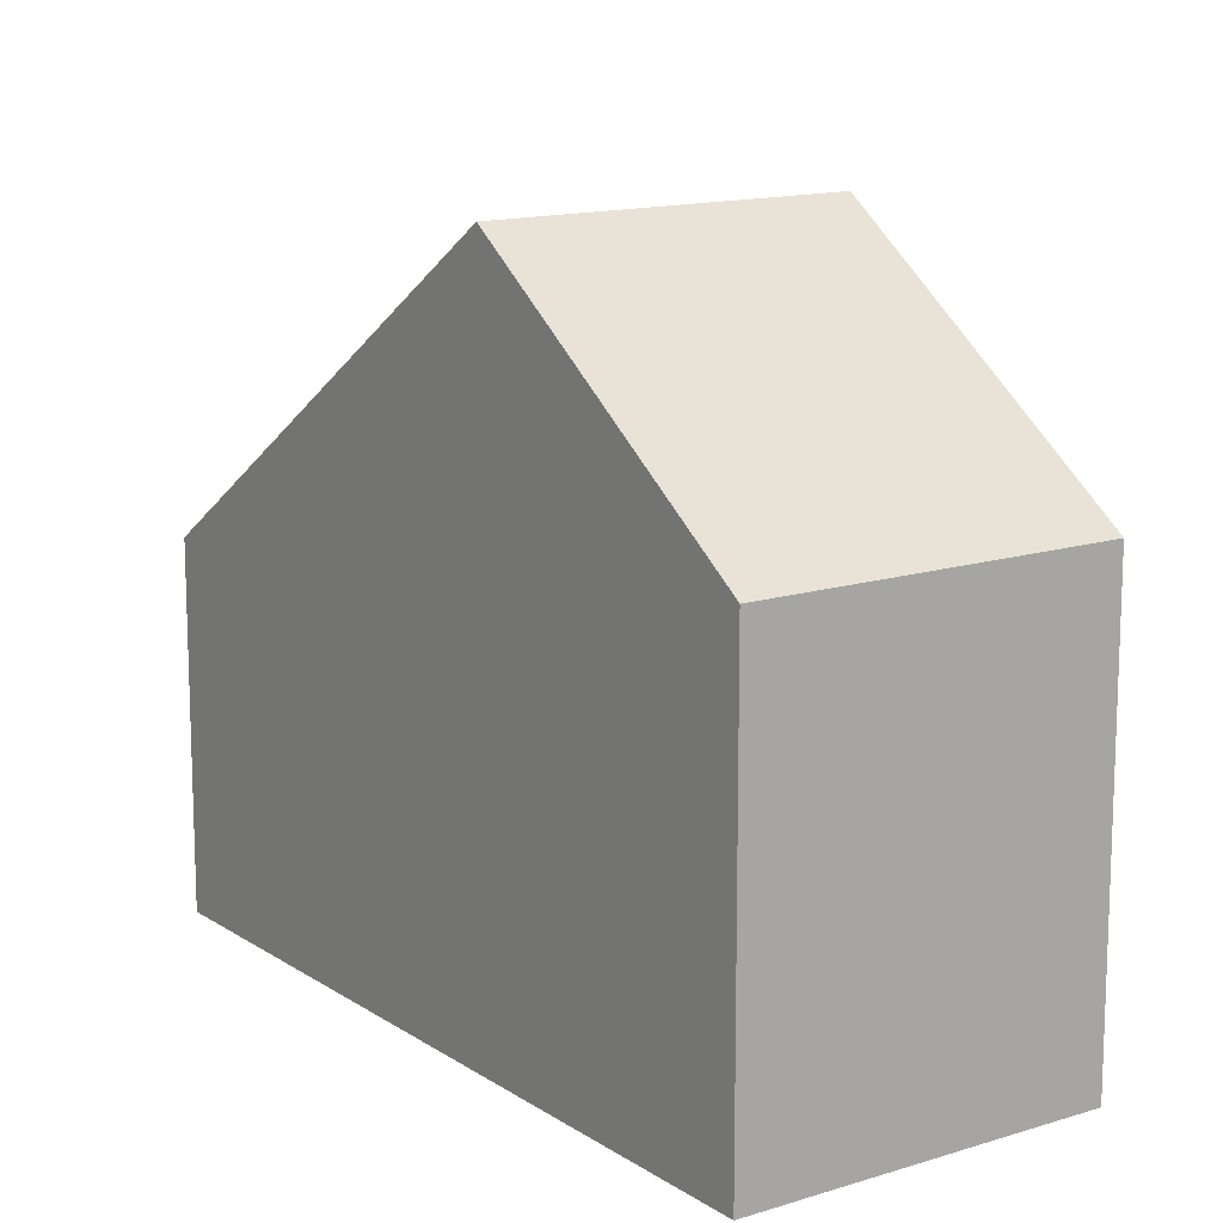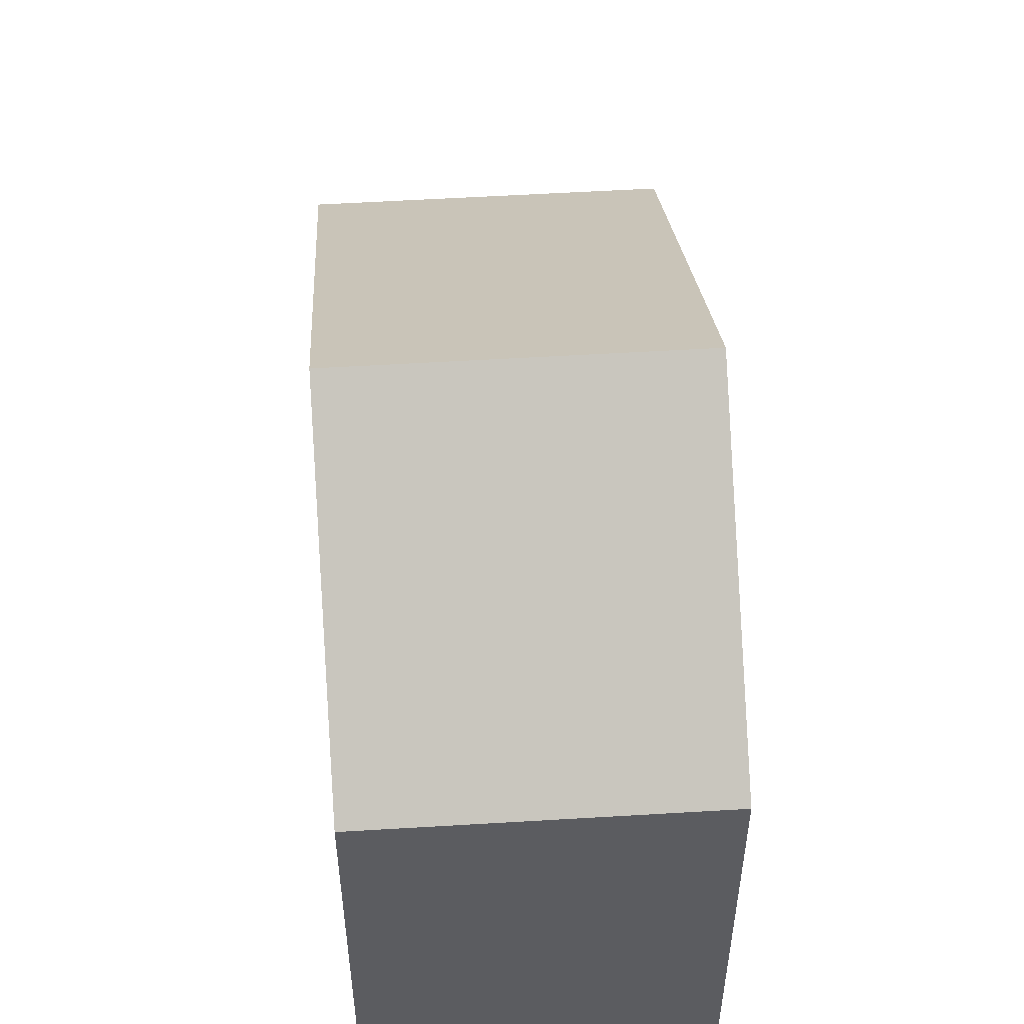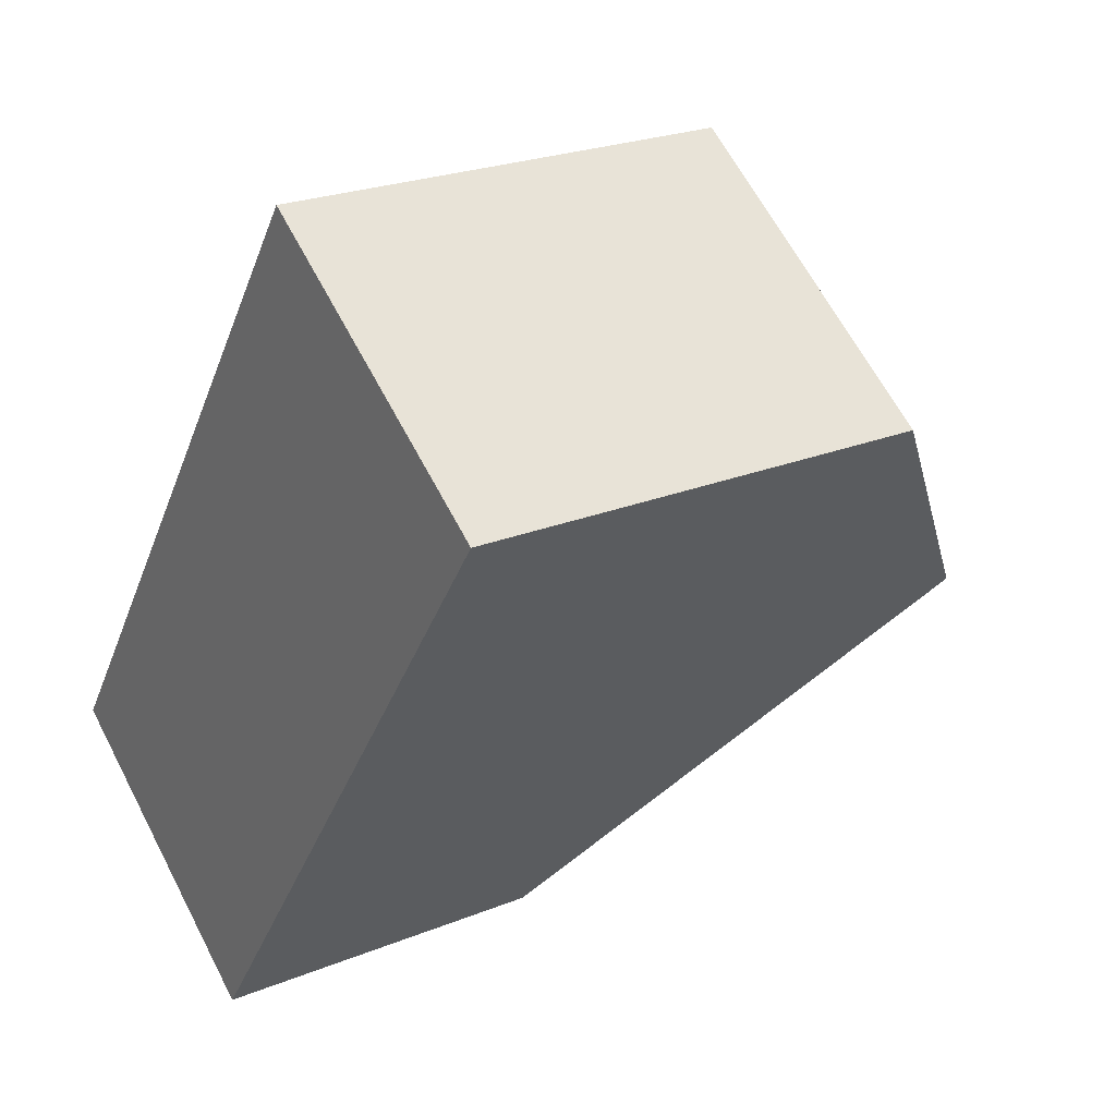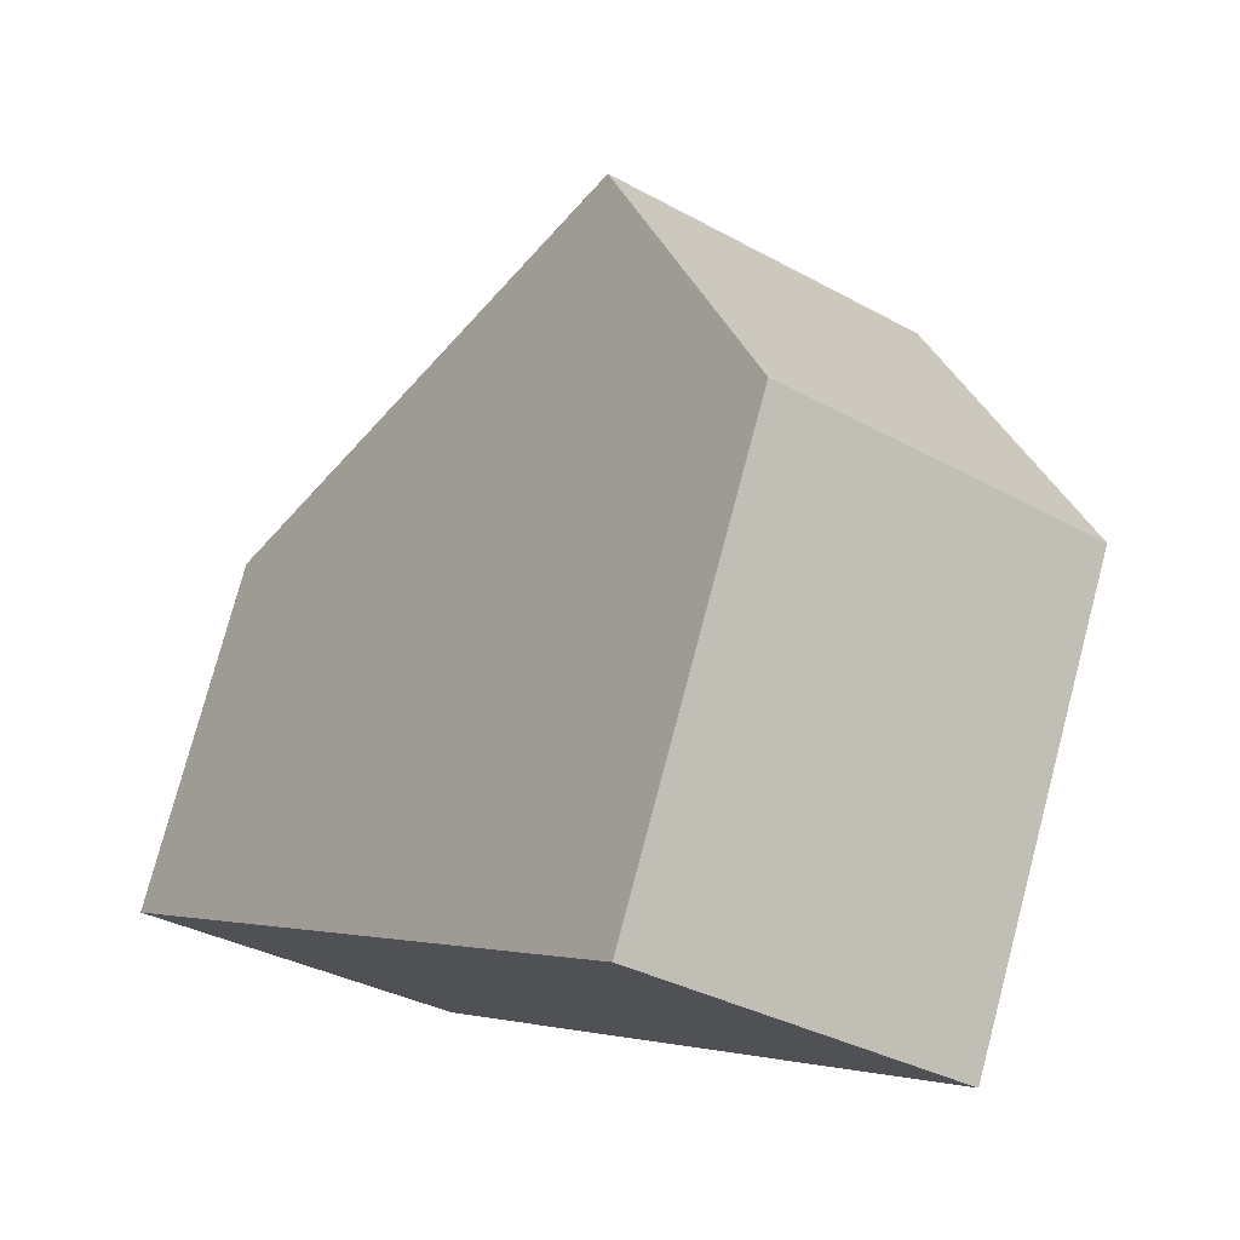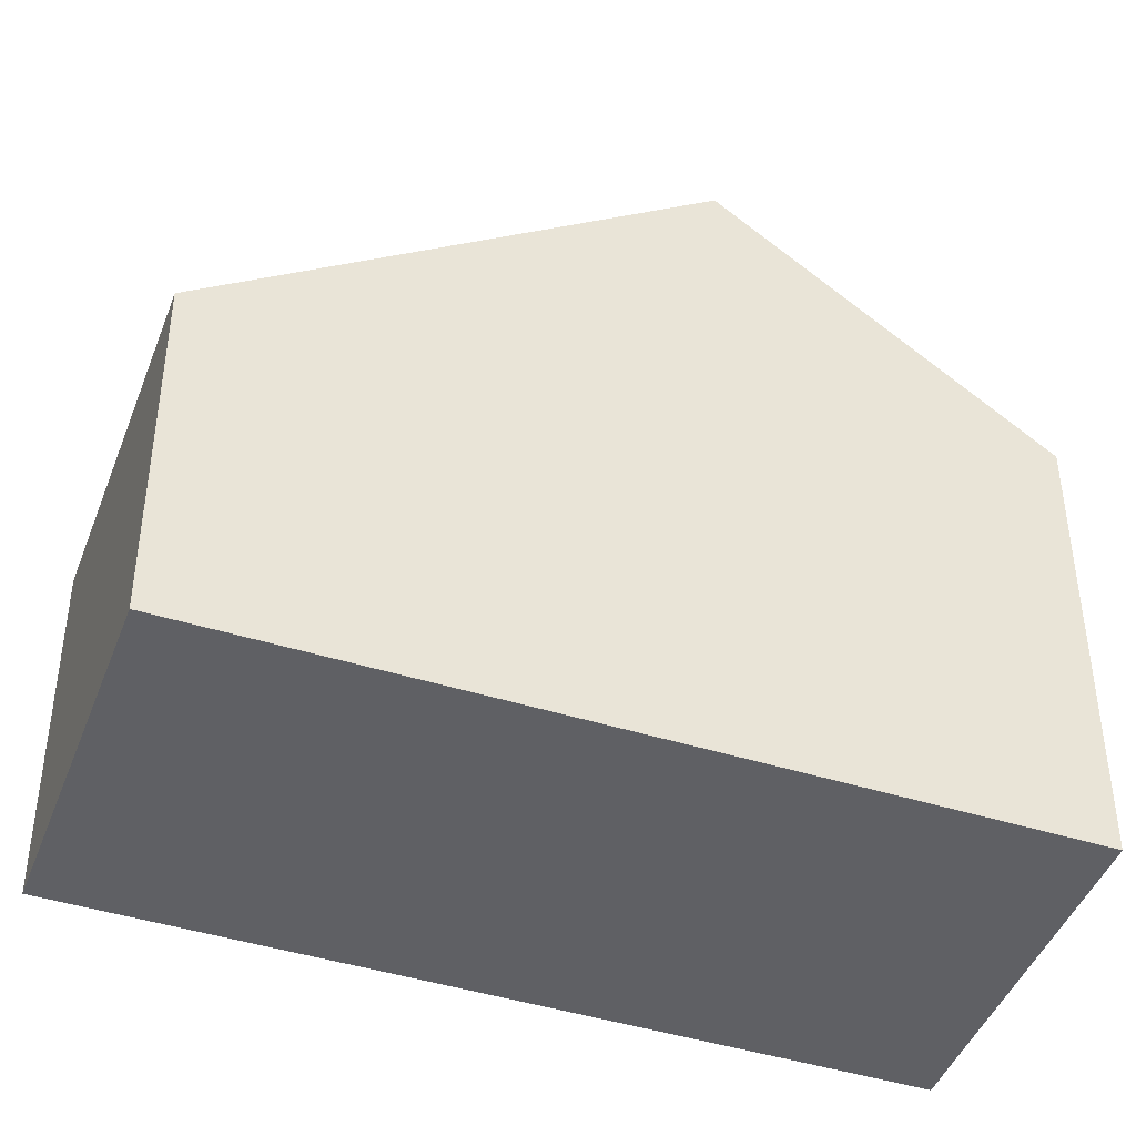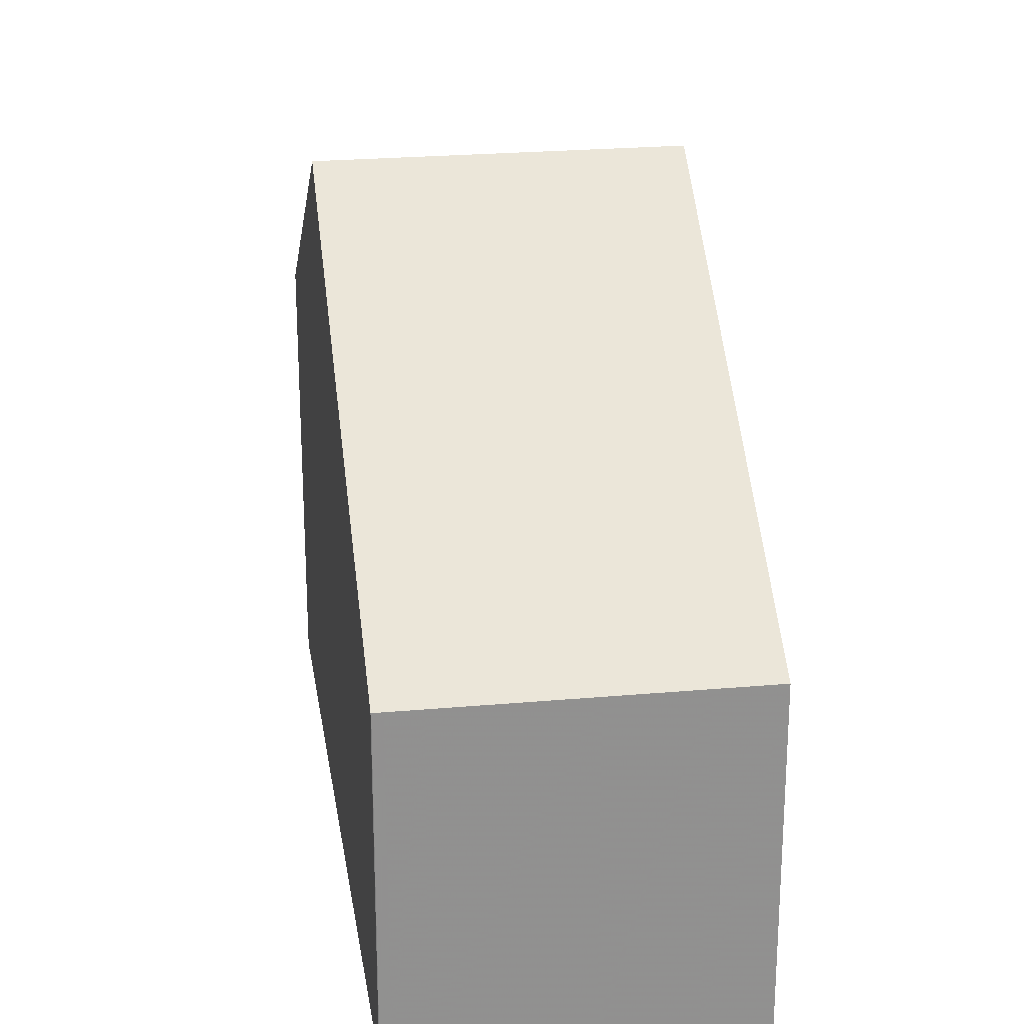
<metadata>
{"format":"obj","ext":"obj","renderer":"f3d","projection":"perspective","resolution":1024,"background":"white","views":[{"elev":13.9,"azim":179.7,"up":"+Z"},{"elev":54.6,"azim":-148.9,"up":"+Z"},{"elev":23.7,"azim":-124.3,"up":"+Y"},{"elev":77.1,"azim":-165.1,"up":"+Y"},{"elev":-44.1,"azim":104.7,"up":"+Z"},{"elev":24.6,"azim":26.5,"up":"+Z"}]}
</metadata>
<code>
v -757.3 -1753 5.687
v -753.6 -1750 5.688
v -747.8 -1759 4.416
v -751.5 -1761 4.415
v -751.5 -1761 4.418
v -751.3 -1754 8.545
v -754.9 -1756 8.545
v -753.6 -1750 5.718
v -757.3 -1753 5.717
v -753.6 -1750 5.718
v -751.3 -1754 8.545
v -753.6 -1750 5.688
v -754.9 -1756 8.545
v -751.3 -1754 8.545
v -747.8 -1759 4.416
v -751.3 -1754 8.545
v -751.5 -1761 4.415
v -754.9 -1756 8.545
v -752.2 -1760 5.277
v -752.2 -1760 5.277
v -748.5 -1758 5.275
v -752.3 -1760 5.417
v -752.3 -1760 5.417
v -748.6 -1757 5.415
v -751.8 -1760 5.417
v -754.5 -1756 8.545
v -751.7 -1760 5.277
v -751.2 -1754 8.437
v -751.2 -1754 8.437
v -754.8 -1756 8.436
v -754.9 -1756 8.436
v -754.4 -1756 8.436
v -757.3 -1753 5.687
v -757.3 -1753 5.717
v -754.9 -1756 8.545
v -748.8 -1757 5.682
v -748.8 -1757 5.682
v -752.5 -1760 5.681
v -752.5 -1760 5.681
v -752.1 -1759 5.681
v -748.5 -1758 5.275
v -748.6 -1757 5.415
v -754.5 -1756 8.545
v -751 -1761 4.415
v -756.8 -1753 5.687
v -756.8 -1753 5.717
v -754.7 -1756 8.309
v -751.5 -1753 8.306
v -755.1 -1756 8.309
v -755.1 -1756 8.309
v -751.5 -1753 8.306
v -749.3 -1758 5.415
v -749.5 -1758 5.682
v -752 -1754 8.545
v -754.3 -1751 5.688
v -754.3 -1751 5.718
v -752.2 -1754 8.307
v -752 -1754 8.545
v -748.5 -1759 4.416
v -749.2 -1758 5.275
v -751.9 -1754 8.437
v -752.9 -1755 8.545
v -755.3 -1752 5.688
v -755.2 -1752 5.718
v -753.1 -1755 8.307
v -750.3 -1759 5.416
v -750.5 -1758 5.682
v -752.9 -1755 8.545
v -749.4 -1760 4.416
v -750.2 -1759 5.276
v -752.8 -1755 8.437
v -754.8 -1756 8.545
v -752.2 -1760 5.417
v -752.4 -1760 5.681
v -751.3 -1761 4.415
v -752.1 -1760 5.277
v -754.8 -1756 8.545
v -757.2 -1753 5.717
v -755 -1756 8.309
v -754.7 -1756 8.436
v -757.2 -1753 5.687
v -757.3 -1753 5.687
v -757.3 -1753 5.687
v -757.3 -1753 0
v -757.3 -1753 0
v -753.6 -1750 5.718
v -753.6 -1750 5.688
v -753.6 -1750 0
v -753.6 -1750 0
v -747.8 -1759 4.416
v -747.8 -1759 4.416
v -747.8 -1759 0
v -747.8 -1759 0
v -751.5 -1761 4.418
v -751.5 -1761 4.415
v -751.5 -1761 0
v -751.5 -1761 0
v -752.2 -1760 5.277
v -751.5 -1761 4.418
v -751.5 -1761 0
v -752.2 -1760 0
v -755.1 -1756 8.309
v -754.9 -1756 8.545
v -754.9 -1756 0
v -755.1 -1756 0
v -751.5 -1753 8.306
v -753.6 -1750 5.718
v -753.6 -1750 0
v -751.5 -1753 0
v -757.3 -1753 5.687
v -757.3 -1753 5.717
v -757.3 -1753 -8.882e-16
v -757.3 -1753 0
v -753.6 -1750 5.688
v -753.6 -1750 5.688
v -753.6 -1750 -8.882e-16
v -753.6 -1750 0
v -751.2 -1754 8.437
v -751.3 -1754 8.545
v -751.3 -1754 0
v -751.2 -1754 0
v -748.5 -1759 4.416
v -747.8 -1759 4.416
v -747.8 -1759 0
v -748.5 -1759 0
v -751.5 -1761 4.415
v -751.5 -1761 4.415
v -751.5 -1761 0
v -751.5 -1761 0
v -752.3 -1760 5.417
v -752.2 -1760 5.277
v -752.2 -1760 0
v -752.3 -1760 8.882e-16
v -752.5 -1760 5.681
v -752.3 -1760 5.417
v -752.3 -1760 8.882e-16
v -752.5 -1760 0
v -748.8 -1757 5.682
v -751.2 -1754 8.437
v -751.2 -1754 0
v -748.8 -1757 -8.882e-16
v -754.9 -1756 8.545
v -754.9 -1756 8.436
v -754.9 -1756 0
v -754.9 -1756 0
v -757.2 -1753 5.687
v -757.3 -1753 5.687
v -757.3 -1753 0
v -757.2 -1753 0
v -748.6 -1757 5.415
v -748.8 -1757 5.682
v -748.8 -1757 -8.882e-16
v -748.6 -1757 0
v -754.9 -1756 8.436
v -752.5 -1760 5.681
v -752.5 -1760 0
v -754.9 -1756 0
v -747.8 -1759 4.416
v -748.5 -1758 5.275
v -748.5 -1758 0
v -747.8 -1759 0
v -748.5 -1758 5.275
v -748.6 -1757 5.415
v -748.6 -1757 0
v -748.5 -1758 0
v -751.3 -1761 4.415
v -751 -1761 4.415
v -751 -1761 0
v -751.3 -1761 0
v -755.3 -1752 5.688
v -756.8 -1753 5.687
v -756.8 -1753 0
v -755.3 -1752 8.882e-16
v -757.3 -1753 5.717
v -755.1 -1756 8.309
v -755.1 -1756 0
v -757.3 -1753 -8.882e-16
v -751.3 -1754 8.545
v -751.5 -1753 8.306
v -751.5 -1753 0
v -751.3 -1754 0
v -753.6 -1750 5.688
v -754.3 -1751 5.688
v -754.3 -1751 8.882e-16
v -753.6 -1750 -8.882e-16
v -749.4 -1760 4.416
v -748.5 -1759 4.416
v -748.5 -1759 0
v -749.4 -1760 0
v -754.3 -1751 5.688
v -755.3 -1752 5.688
v -755.3 -1752 8.882e-16
v -754.3 -1751 8.882e-16
v -751 -1761 4.415
v -749.4 -1760 4.416
v -749.4 -1760 0
v -751 -1761 0
v -751.5 -1761 4.415
v -751.3 -1761 4.415
v -751.3 -1761 0
v -751.5 -1761 0
v -756.8 -1753 5.687
v -757.2 -1753 5.687
v -757.2 -1753 0
v -756.8 -1753 0
v -757.3 -1753 0
v -753.6 -1750 0
v -747.8 -1759 0
v -751.5 -1761 0
v -751.5 -1761 0
f 34 9 1 33
f 29 16 14 28
f 50 35 7 49
f 51 6 11 48
f 12 2 8 10
f 60 21 15 59
f 20 17 4 5 19
f 23 20 19 22
f 52 24 21 60
f 31 13 18 30
f 58 16 29 61
f 77 26 32 80
f 73 25 27 76
f 37 29 28 36
f 39 31 30 38
f 61 29 37 53
f 80 32 40 74
f 78 34 33 81
f 72 35 50 79
f 41 3 15 21
f 38 23 22 39
f 53 37 24 52
f 74 40 25 73
f 42 41 21 24
f 24 37 36 42
f 76 27 44 75
f 64 46 45 63
f 62 43 47 65
f 65 47 46 64
f 49 9 34 50
f 48 10 8 51
f 79 50 34 78
f 67 53 52 66
f 55 12 10 56
f 57 48 11 54
f 56 10 48 57
f 70 60 59 69
f 66 52 60 70
f 68 58 61 71
f 71 61 53 67
f 63 55 56 64
f 65 57 54 62
f 64 56 57 65
f 66 25 40 67
f 69 44 27 70
f 70 27 25 66
f 71 32 26 68
f 67 40 32 71
f 73 23 38 74
f 75 17 20 76
f 78 46 47 79
f 80 30 18 77
f 76 20 23 73
f 74 38 30 80
f 81 45 46 78
f 79 47 43 72
f 83 84 85 82
f 87 88 89 86
f 91 92 93 90
f 95 96 97 94
f 99 100 101 98
f 103 104 105 102
f 107 108 109 106
f 111 112 113 110
f 115 116 117 114
f 119 120 121 118
f 123 124 125 122
f 127 128 129 126
f 131 132 133 130
f 135 136 137 134
f 139 140 141 138
f 143 144 145 142
f 147 148 149 146
f 151 152 153 150
f 155 156 157 154
f 159 160 161 158
f 163 164 165 162
f 167 168 169 166
f 171 172 173 170
f 175 176 177 174
f 179 180 181 178
f 183 184 185 182
f 187 188 189 186
f 191 192 193 190
f 195 196 197 194
f 199 200 201 198
f 203 204 205 202
f 207 208 209 210 206

</code>
